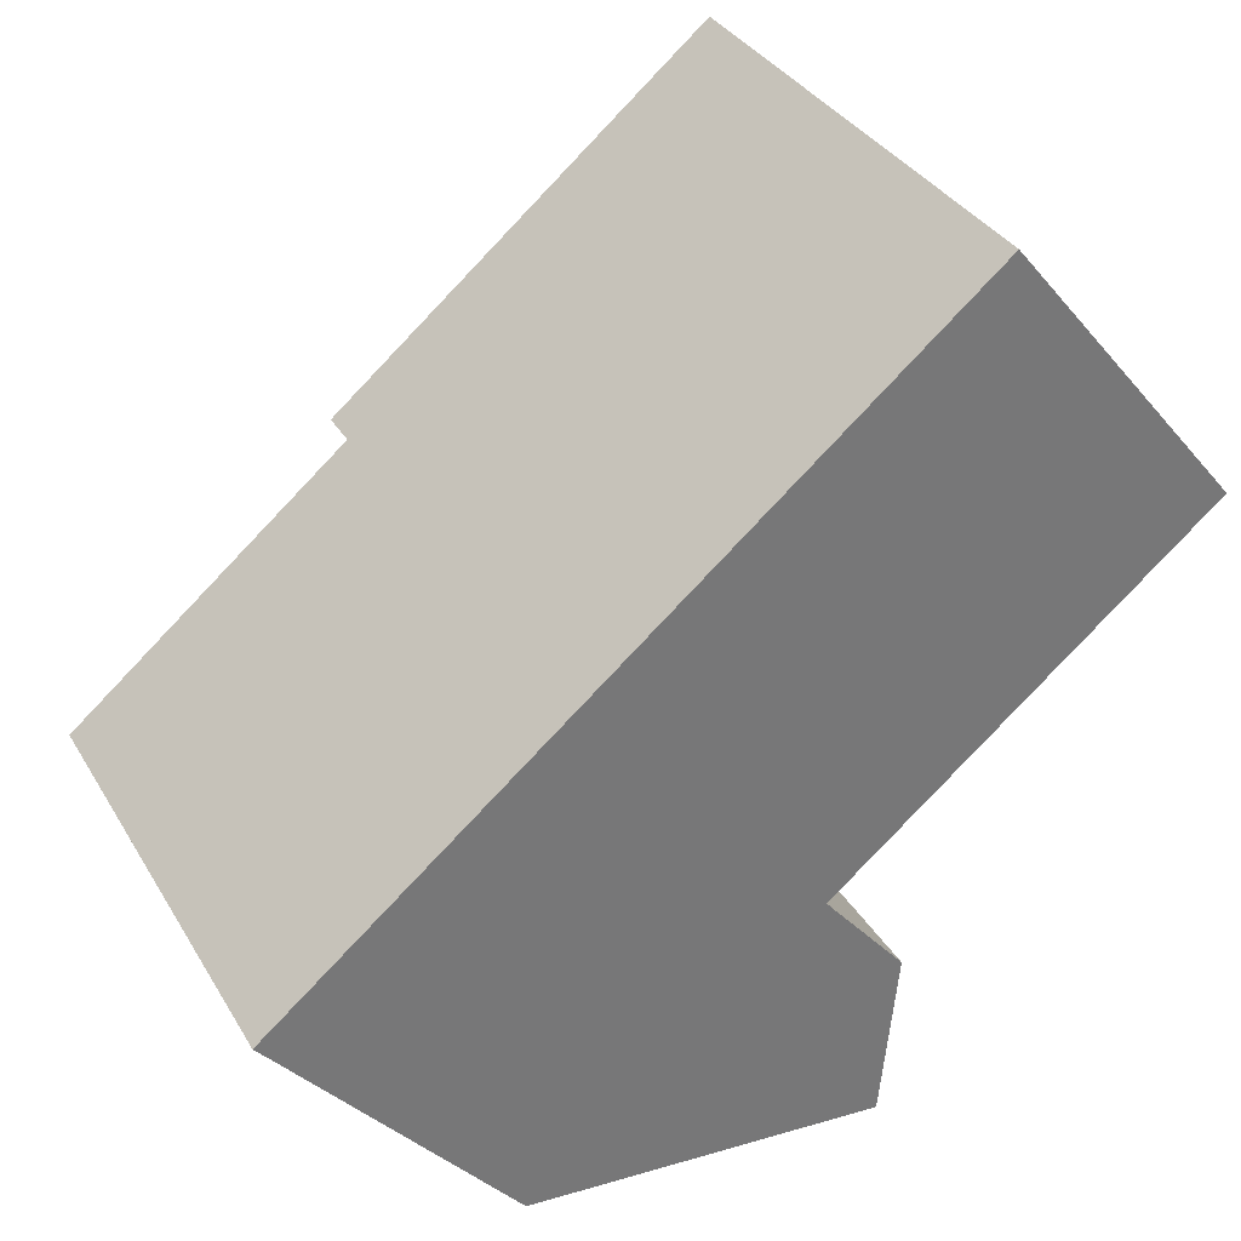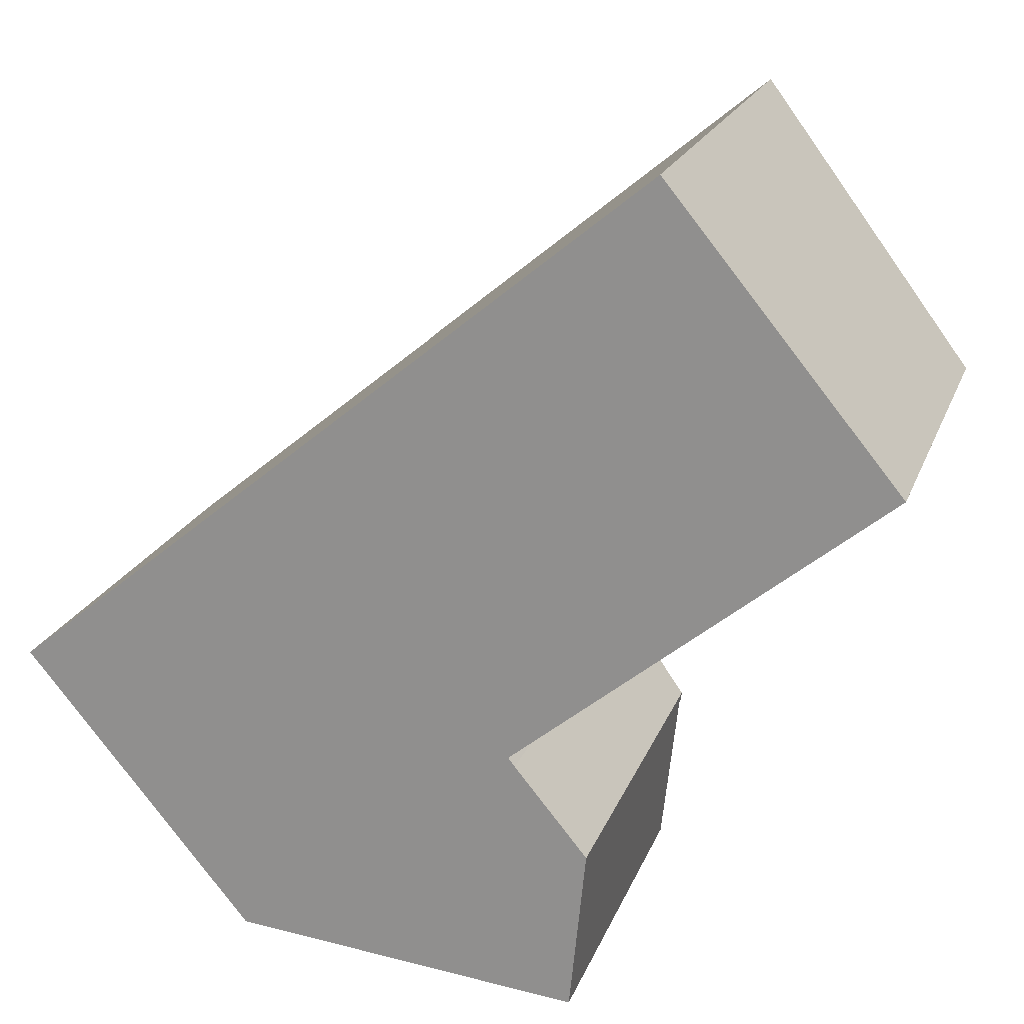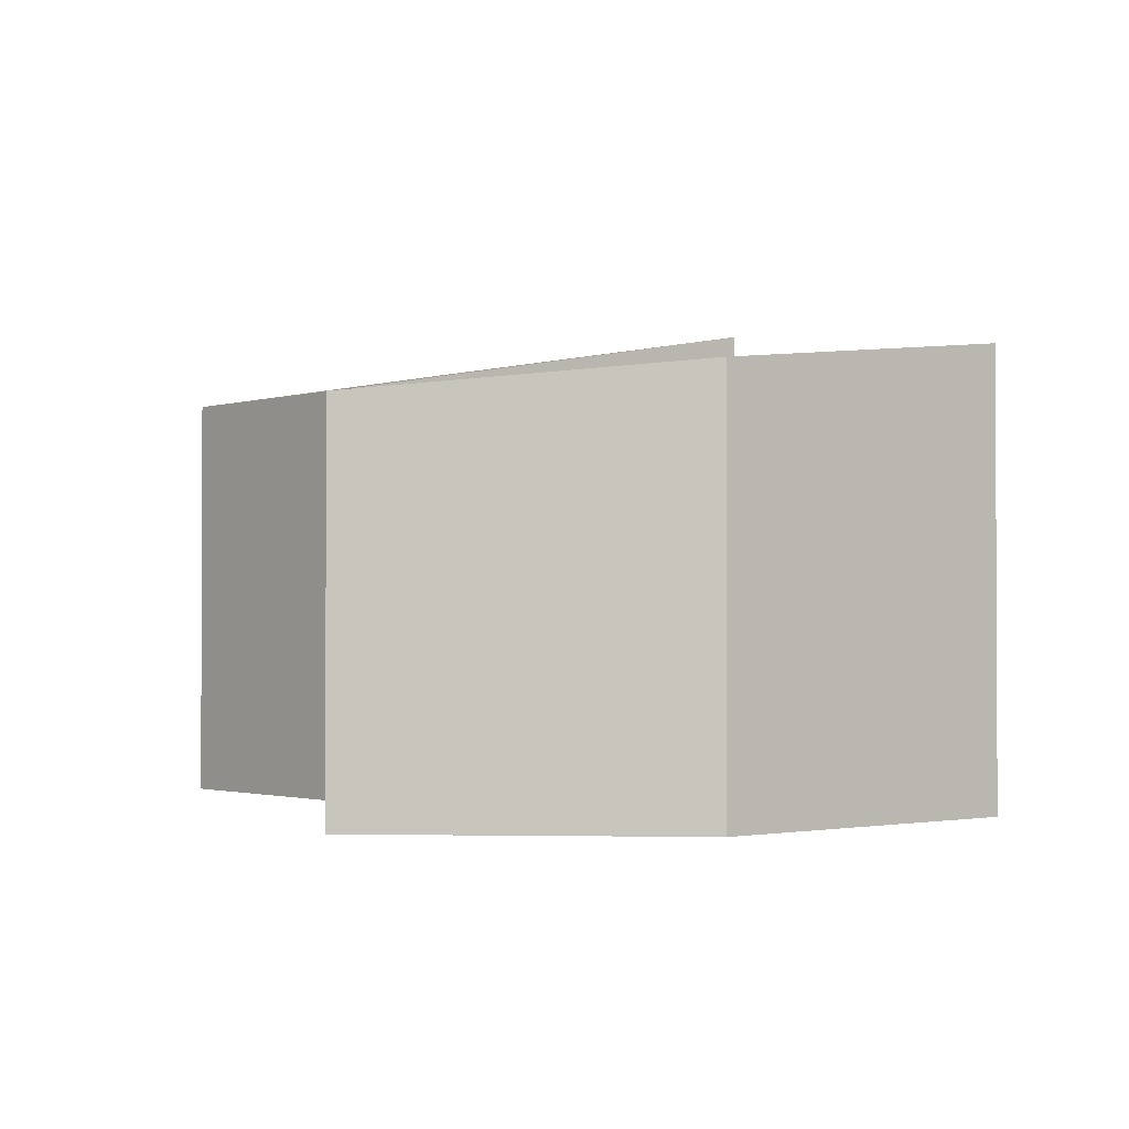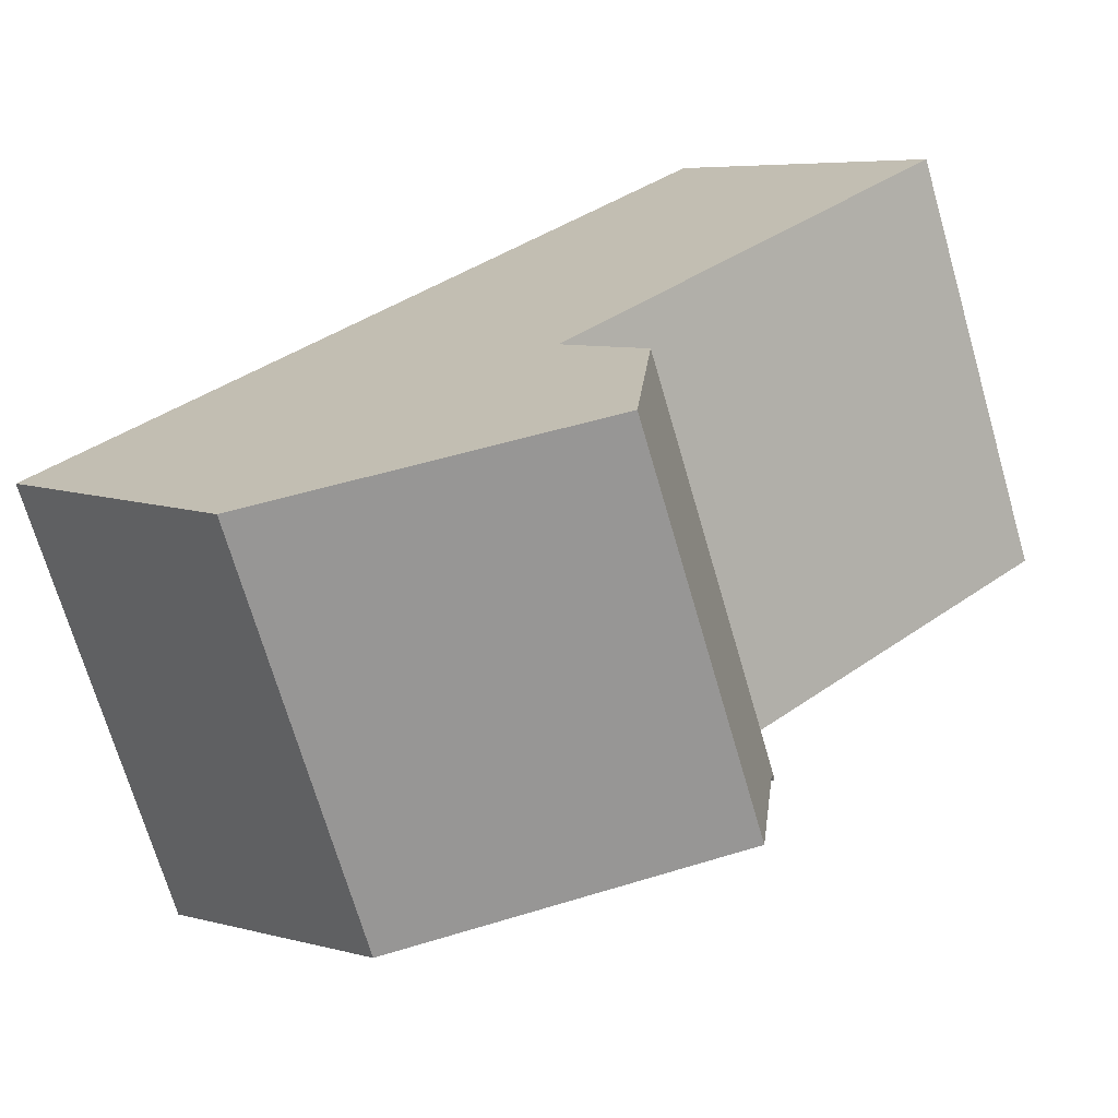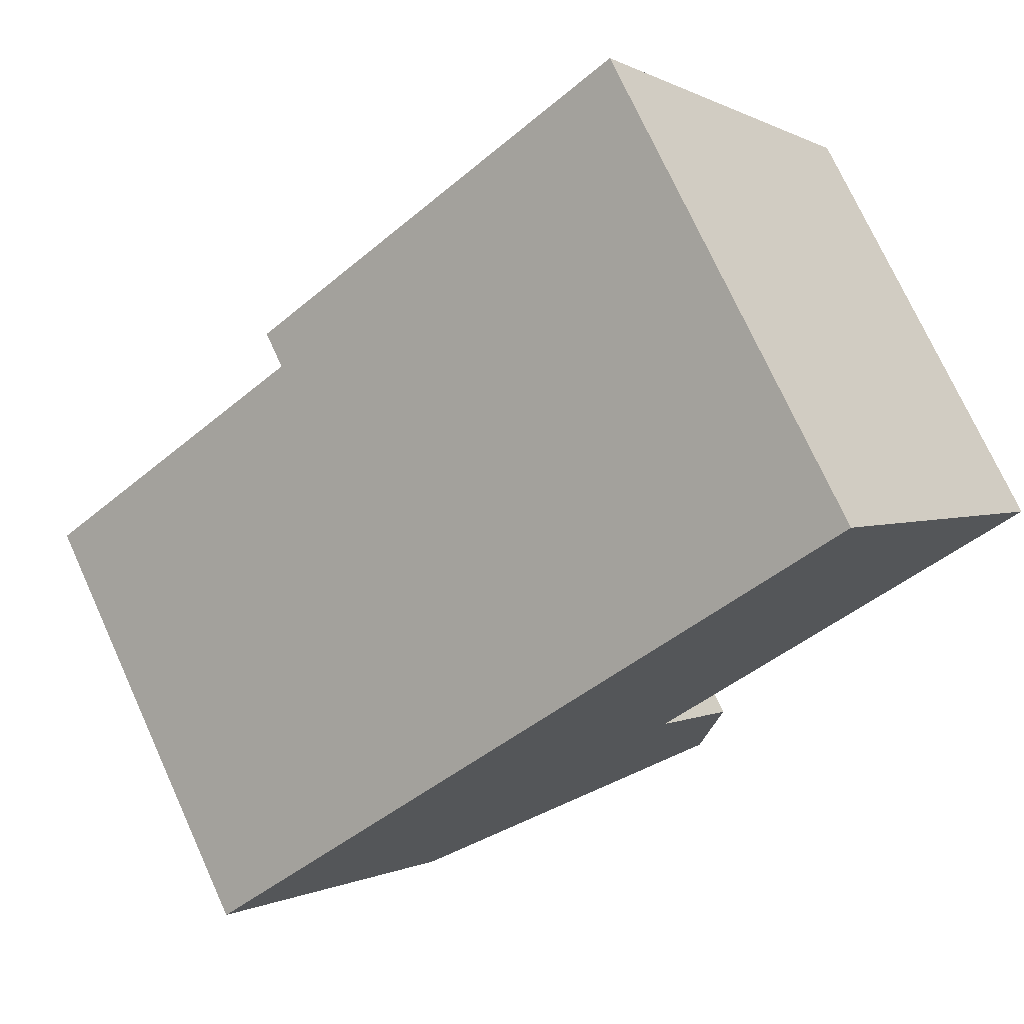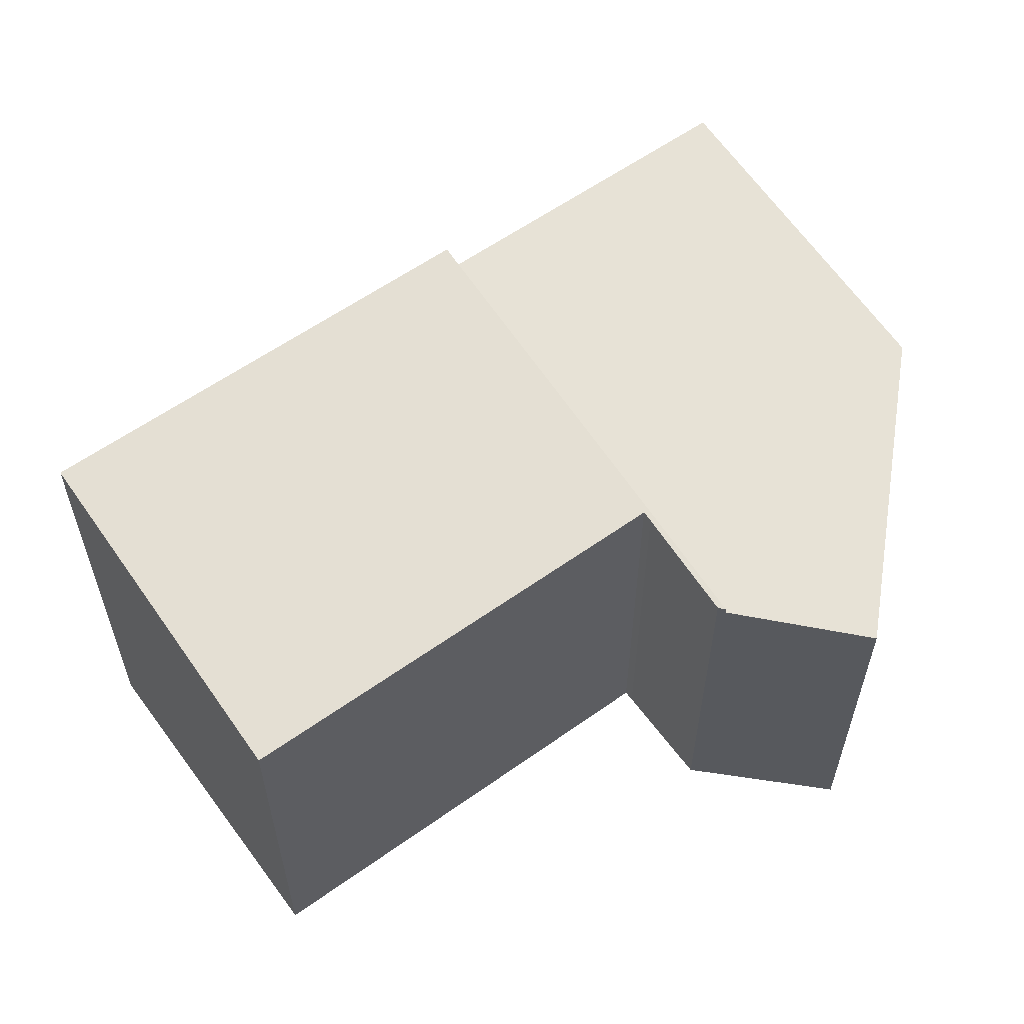
<metadata>
{"format":"obj","ext":"obj","renderer":"f3d","projection":"perspective","resolution":1024,"background":"white","views":[{"elev":34.5,"azim":-26.7,"up":"+Z"},{"elev":20.2,"azim":17.0,"up":"+Z"},{"elev":-1.5,"azim":-169.6,"up":"+Y"},{"elev":-70.4,"azim":16.2,"up":"+Z"},{"elev":73.9,"azim":-24.5,"up":"+Z"},{"elev":59.4,"azim":104.4,"up":"+Y"}]}
</metadata>
<code>
v  6.46 6.15 -4.521
v  9.092 6.151 -2.345
v  8.854 5.966 -4.758
v  4.272 6.969 3.522
v  3.497 6.378 -4.227
v  0.182 6.939 -0.216
v  3.734 6.969 3.079
v  0 6.969 4.267e-16
v  0 0 0
v  4.272 -2.157e-16 3.522
v  3.734 -1.885e-16 3.079
v  9.092 1.436e-16 -2.345
v  8.854 2.913e-16 -4.758
v  3.497 2.588e-16 -4.227
v  6.46 2.768e-16 -4.521
v  0.182 1.323e-17 -0.216
v  13.56 6.597 3.955
v  7.877 6.598 -0.721
v  10.02 7.561 8.262
v  4.272 7.561 3.522
v  9.092 6.248 -2.345
v  7.981 6.569 -0.853
v  8.647 6.389 -1.658
v  9.105 6.264 -2.213
v  7.981 5.223e-17 -0.853
v  9.105 1.355e-16 -2.213
v  8.647 1.015e-16 -1.658
v  10.02 -5.059e-16 8.262
v  13.56 -2.422e-16 3.955
v  7.877 4.415e-17 -0.721
g defaultobject
f 1 2 3
f 2 1 4
f 4 1 5
f 4 5 6
f 4 6 7
f 7 6 8
f 9 7 8
f 7 9 4
f 4 9 10
f 10 9 11
f 10 2 4
f 2 10 12
f 12 3 2
f 3 12 13
f 13 1 3
f 1 13 5
f 5 13 14
f 14 13 15
f 6 9 8
f 9 6 5
f 9 5 16
f 16 5 14
f 12 15 13
f 15 12 10
f 15 10 14
f 14 10 16
f 16 10 11
f 16 11 9
f 17 18 19
f 20 18 21
f 18 20 19
f 21 18 22
f 21 22 23
f 21 23 24
f 25 23 22
f 23 25 24
f 24 25 26
f 26 25 27
f 28 17 19
f 17 28 29
f 30 22 18
f 22 30 25
f 26 21 24
f 21 26 12
f 21 10 20
f 10 21 12
f 10 19 20
f 19 10 28
f 17 30 18
f 30 17 29
f 12 26 10
f 27 10 26
f 25 10 27
f 30 10 25
f 29 10 30
f 28 10 29

</code>
